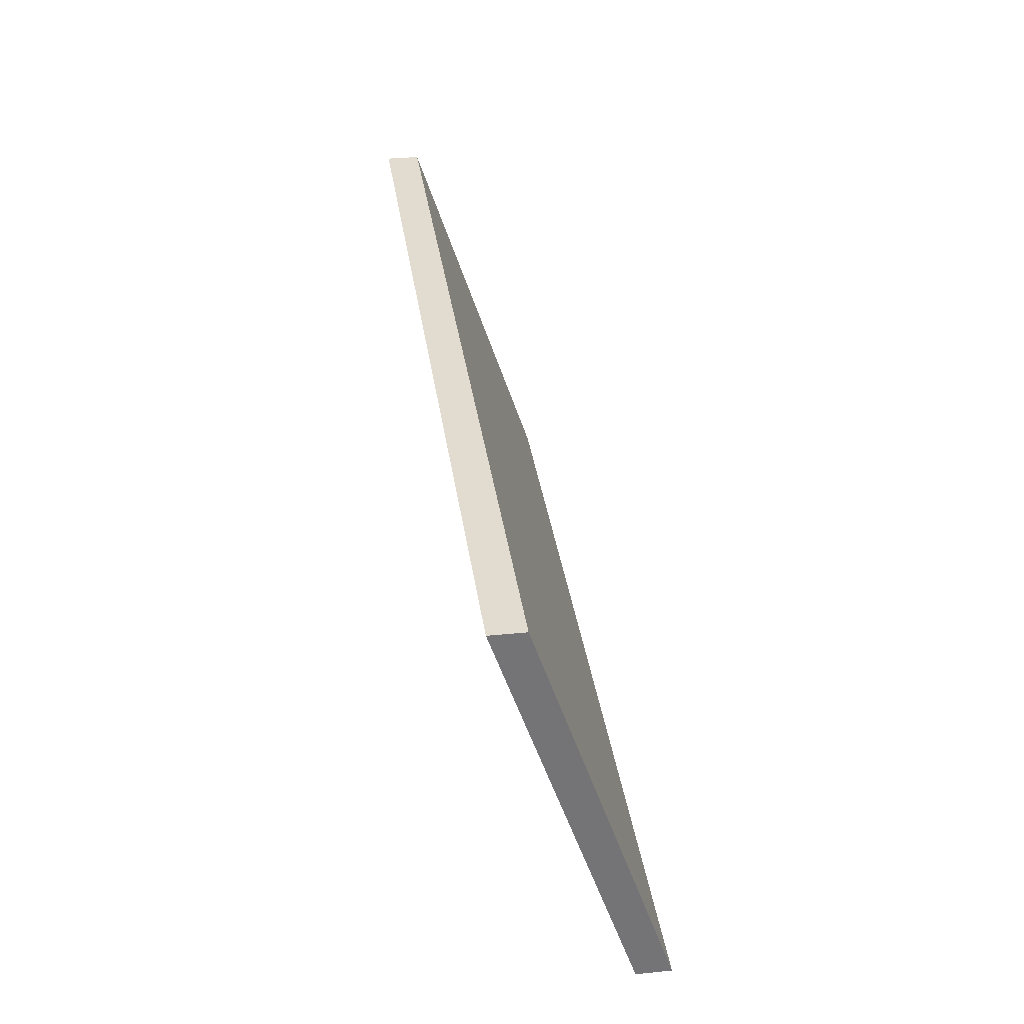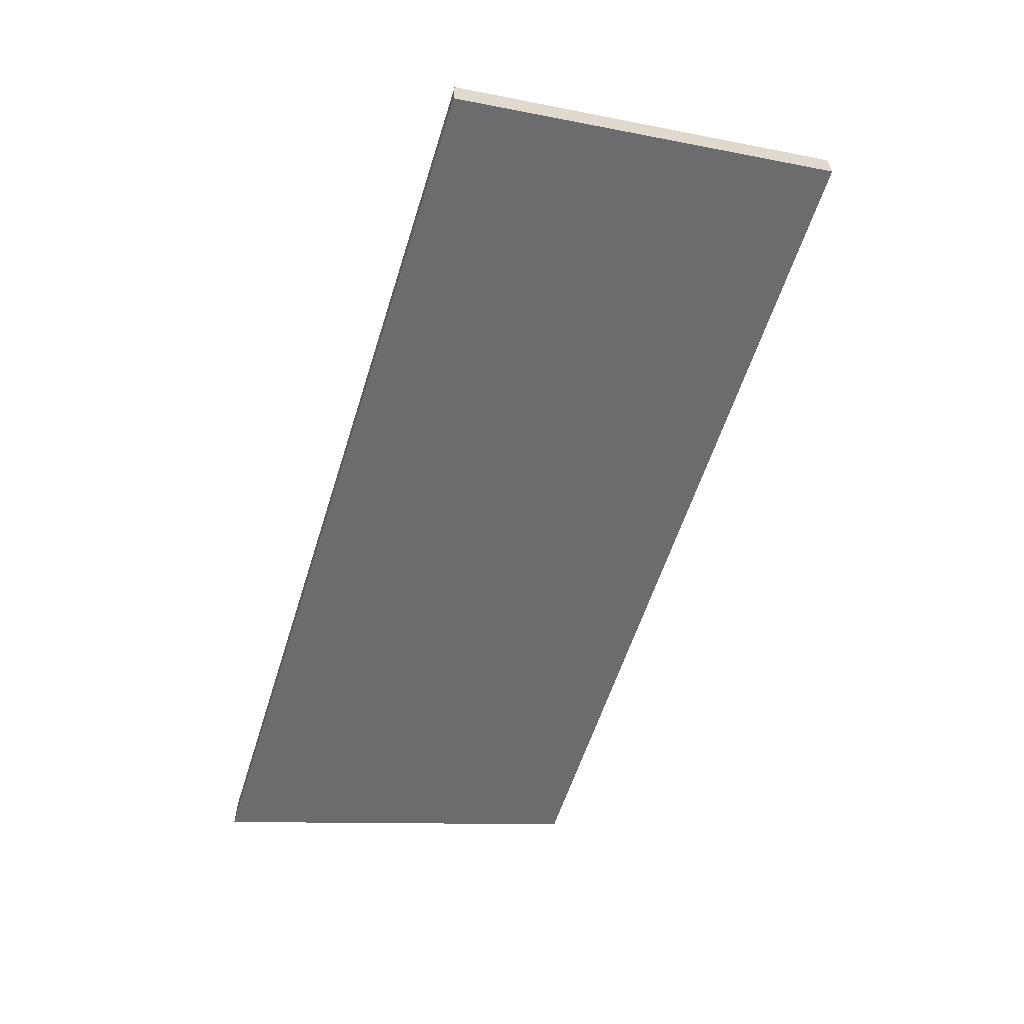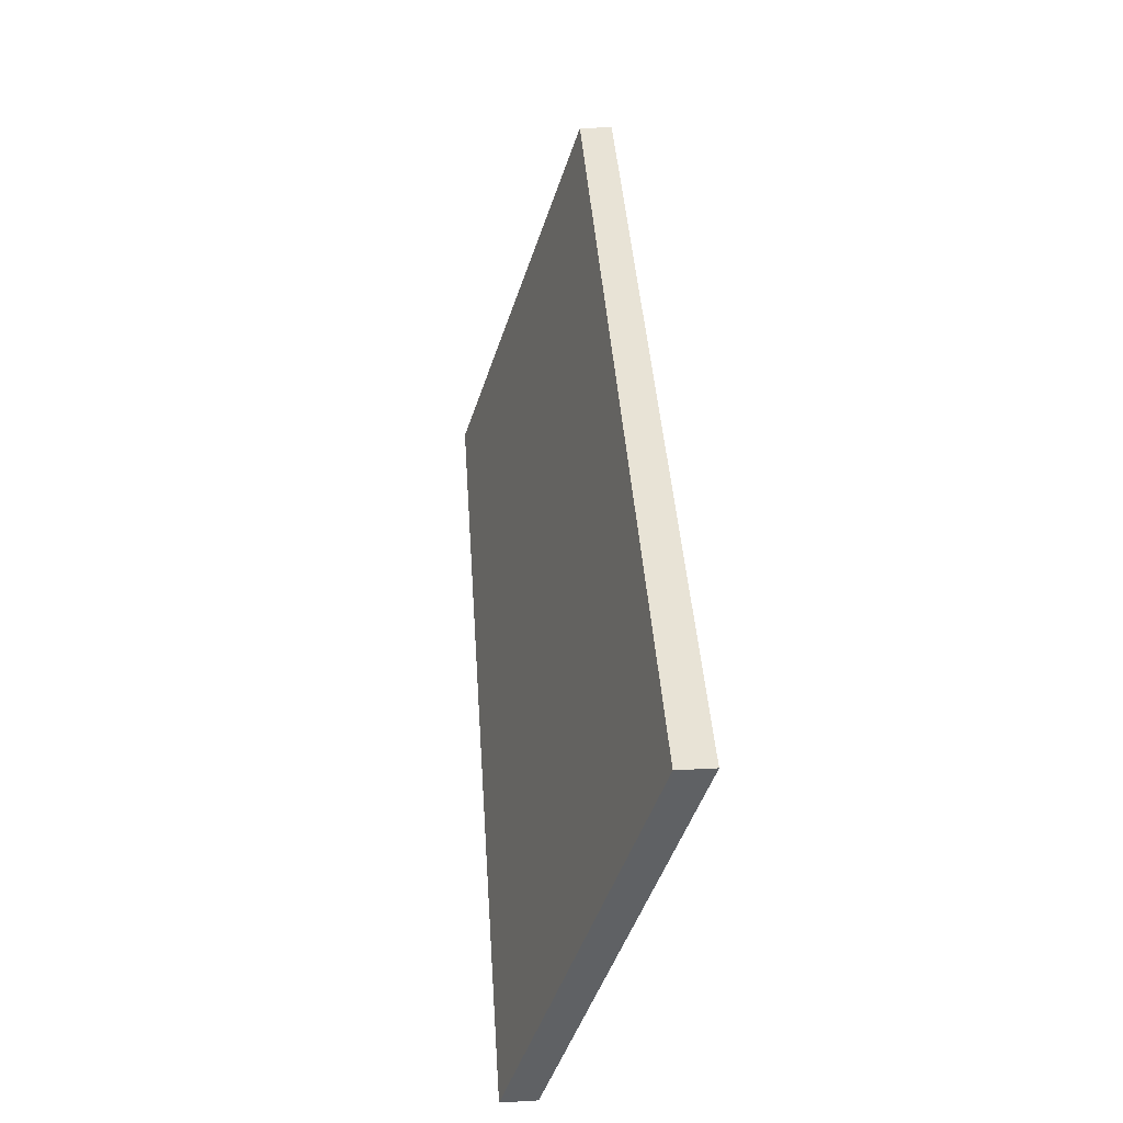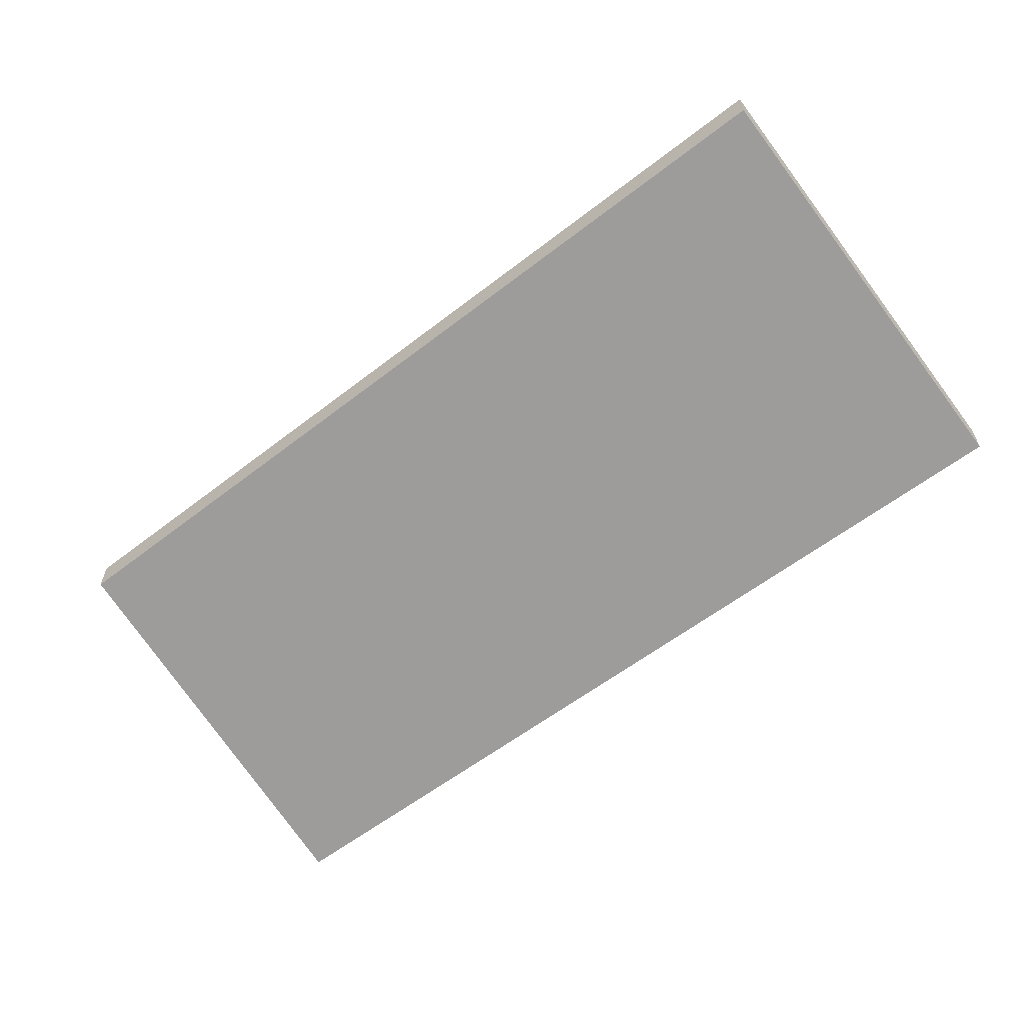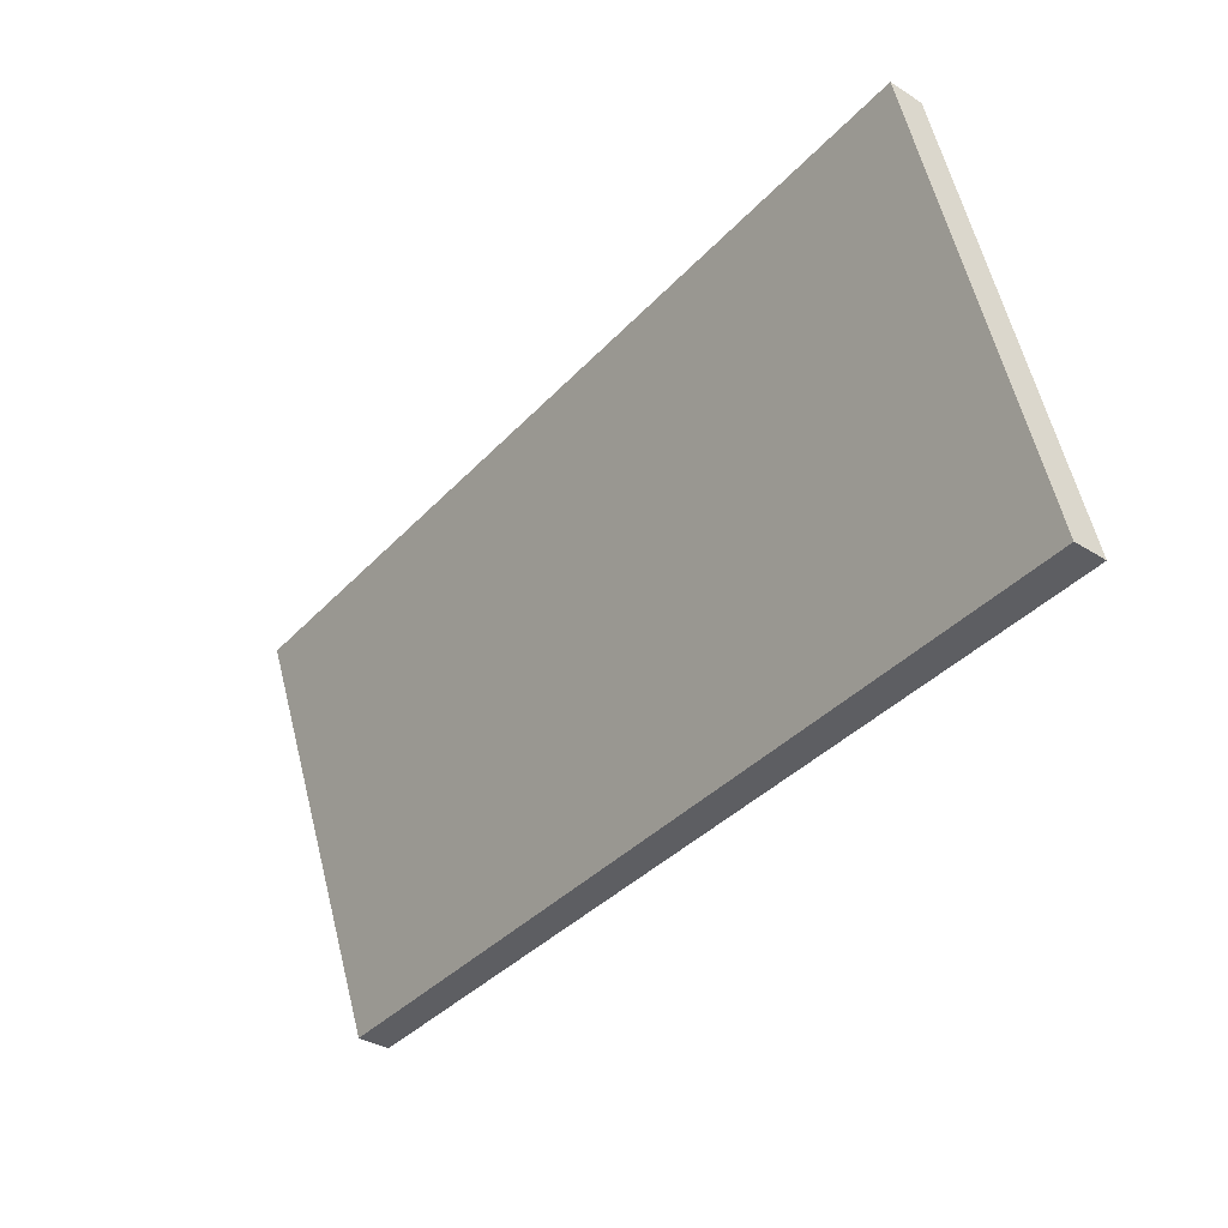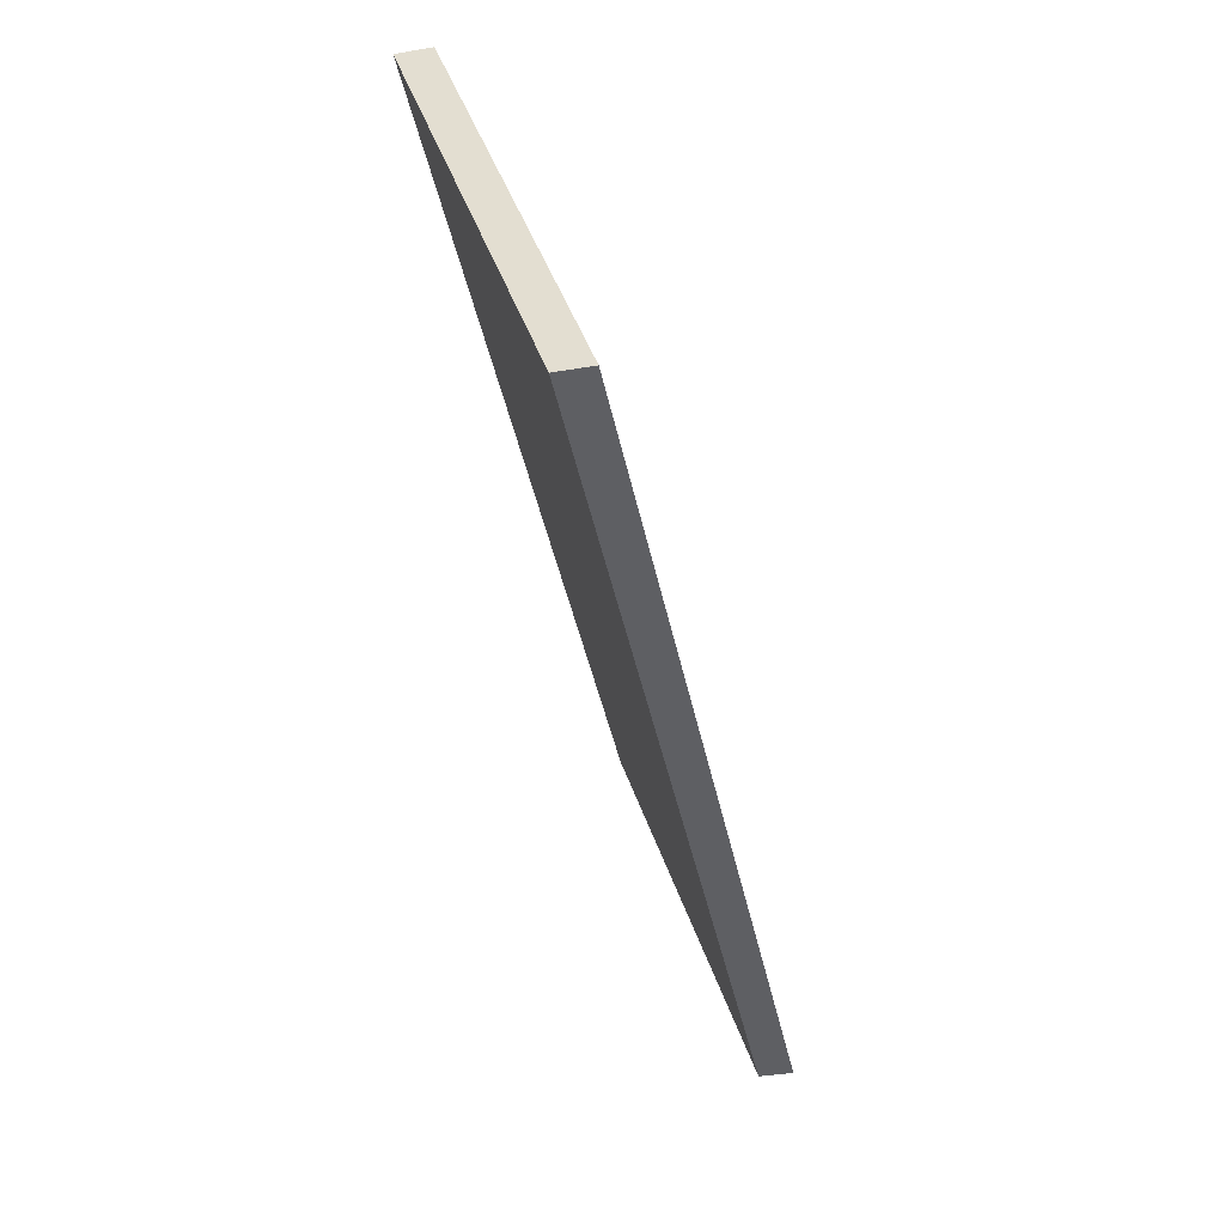
<metadata>
{"format":"obj","ext":"obj","renderer":"f3d","projection":"perspective","resolution":1024,"background":"white","views":[{"elev":34.2,"azim":82.2,"up":"+Z"},{"elev":-58.9,"azim":72.6,"up":"+Y"},{"elev":41.4,"azim":-93.8,"up":"+Z"},{"elev":-58.5,"azim":-141.3,"up":"+Y"},{"elev":-38.6,"azim":52.2,"up":"+Z"},{"elev":-41.9,"azim":101.4,"up":"+Z"}]}
</metadata>
<code>
g COL_FloorMat03_MO
v -13.67 -2.475 5.969
v -13.67 -1.475 5.969
v 13.67 -1.475 5.969
v 13.67 -2.475 5.969
v -13.67 -1.475 5.969
v -13.67 2.49 -5.974
v 13.67 2.49 -5.974
v 13.67 -1.475 5.969
v -13.67 2.49 -5.974
v -13.67 1.491 -5.974
v 13.67 1.491 -5.974
v 13.67 2.49 -5.974
v -13.67 1.491 -5.974
v -13.67 -2.475 5.969
v 13.67 -2.475 5.969
v 13.67 1.491 -5.974
v 13.67 -2.475 5.969
v 13.67 -1.475 5.969
v 13.67 2.49 -5.974
v 13.67 1.491 -5.974
v -13.67 1.491 -5.974
v -13.67 2.49 -5.974
v -13.67 -1.475 5.969
v -13.67 -2.475 5.969
g COL_FloorMat03_MO_0
f 3 2 1
f 4 3 1
f 7 6 5
f 8 7 5
f 11 10 9
f 12 11 9
f 15 14 13
f 16 15 13
f 19 18 17
f 20 19 17
f 23 22 21
f 24 23 21

</code>
